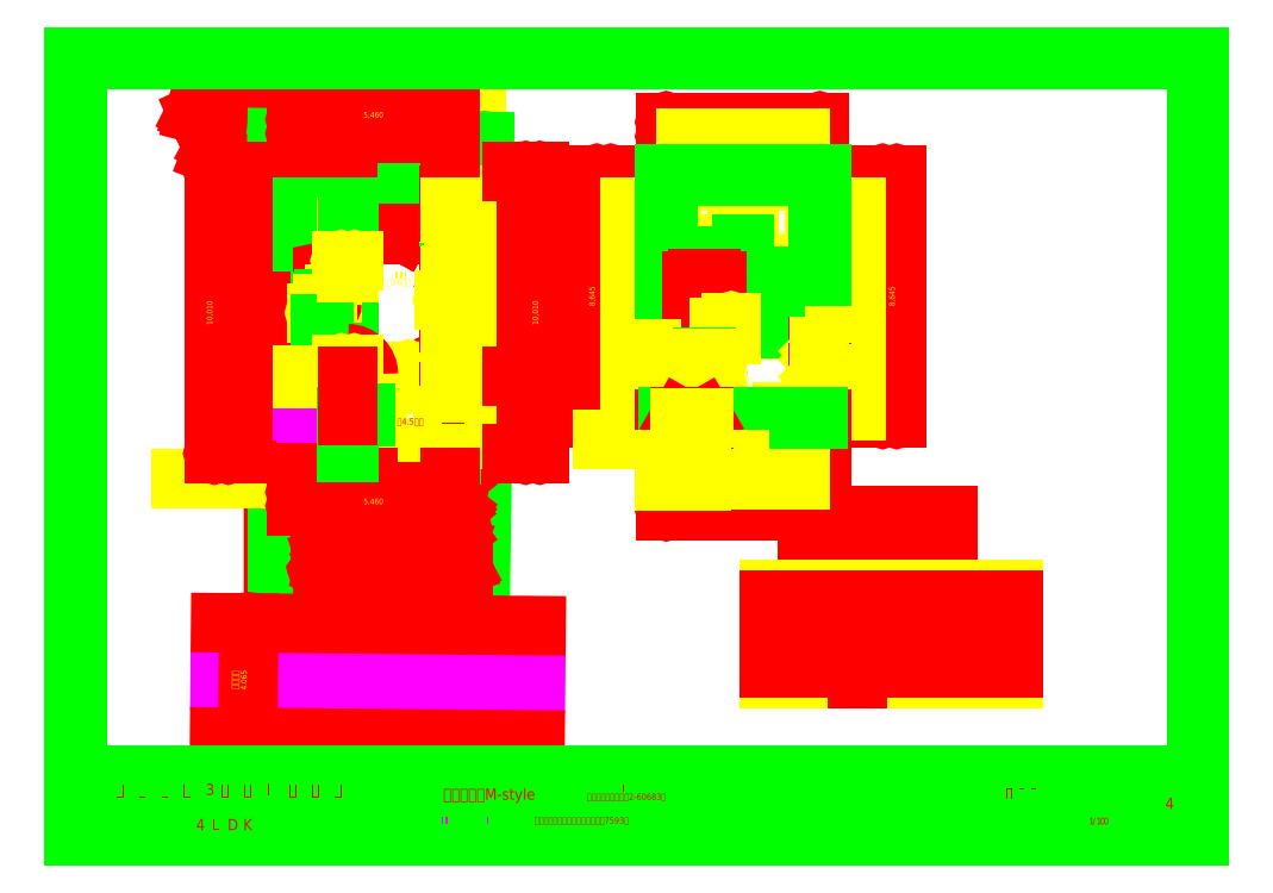
<metadata>
{"format":"dxf","ext":"dxf","renderer":"ezdxf+matplotlib","layout":"modelspace","background":"white","min_lineweight":24,"dpi":150}
</metadata>
<code>
0
SECTION
2
ENTITIES
0
INSERT
8
LAYER6
2
FcPack%d0
10
256.9
20
192.1
30
0
0
INSERT
8
LAYER6
2
FcPack%d1
10
111.6
20
158.8
30
0
0
TEXT
8
LAYER5
10
390
20
27.44
30
0
40
2.4
1
図
7
ＭＳ ゴシック
11
390
21
27
31
0
73
     1
0
TEXT
8
LAYER5
10
393.9
20
27.44
30
0
40
2.4
1
面
7
ＭＳ ゴシック
11
393.9
21
27
31
0
73
     1
0
TEXT
8
LAYER5
10
397.8
20
27.44
30
0
40
2.4
1
№
7
ＭＳ ゴシック
11
397.8
21
27
31
0
73
     1
0
TEXT
8
LAYER5
10
12
20
17.44
30
0
40
2.4
1
備
7
ＭＳ ゴシック
11
12
21
17
31
0
73
     1
0
TEXT
8
LAYER5
10
15.81
20
17.44
30
0
40
2.4
1
考
7
ＭＳ ゴシック
11
15.81
21
17
31
0
73
     1
0
TEXT
8
LAYER5
10
12
20
27.44
30
0
40
2.4
1
工
7
ＭＳ ゴシック
11
12
21
27
31
0
73
     1
0
TEXT
8
LAYER5
10
15.86
20
27.44
30
0
40
2.4
1
事
7
ＭＳ ゴシック
11
15.86
21
27
31
0
73
     1
0
TEXT
8
LAYER5
10
19.72
20
27.44
30
0
40
2.4
1
名
7
ＭＳ ゴシック
11
19.72
21
27
31
0
73
     1
0
TEXT
8
LAYER5
10
282
20
27.44
30
0
40
2.4
1
担
7
ＭＳ ゴシック
11
282
21
27
31
0
73
     1
0
TEXT
8
LAYER5
10
285.9
20
27.44
30
0
40
2.4
1
当
7
ＭＳ ゴシック
11
285.9
21
27
31
0
73
     1
0
TEXT
8
LAYER5
10
289.7
20
27.44
30
0
40
2.4
1
者
7
ＭＳ ゴシック
11
289.7
21
27
31
0
73
     1
0
TEXT
8
LAYER5
10
257
20
27.44
30
0
40
2.4
1
設
7
ＭＳ ゴシック
11
257
21
27
31
0
73
     1
0
TEXT
8
LAYER5
10
260.9
20
27.44
30
0
40
2.4
1
計
7
ＭＳ ゴシック
11
260.9
21
27
31
0
73
     1
0
TEXT
8
LAYER5
10
264.7
20
27.44
30
0
40
2.4
1
者
7
ＭＳ ゴシック
11
264.7
21
27
31
0
73
     1
0
TEXT
8
LAYER5
10
232
20
27.44
30
0
40
2.4
1
管
7
ＭＳ ゴシック
11
232
21
27
31
0
73
     1
0
TEXT
8
LAYER5
10
235.9
20
27.44
30
0
40
2.4
1
理
7
ＭＳ ゴシック
11
235.9
21
27
31
0
73
     1
0
TEXT
8
LAYER5
10
239.7
20
27.44
30
0
40
2.4
1
者
7
ＭＳ ゴシック
11
239.7
21
27
31
0
73
     1
0
TEXT
8
LAYER5
10
282
20
14.29
30
0
40
1.6
1
日
7
ＭＳ ゴシック
11
282
21
14
31
0
73
     1
0
TEXT
8
LAYER5
10
284.8
20
14.29
30
0
40
1.6
1
付
7
ＭＳ ゴシック
11
284.8
21
14
31
0
73
     1
0
TEXT
8
LAYER5
10
232
20
14.29
30
0
40
1.6
1
日
7
ＭＳ ゴシック
11
232
21
14
31
0
73
     1
0
TEXT
8
LAYER5
10
234.8
20
14.29
30
0
40
1.6
1
付
7
ＭＳ ゴシック
11
234.8
21
14
31
0
73
     1
0
TEXT
8
LAYER5
10
307
20
27.44
30
0
40
2.4
1
図
7
ＭＳ ゴシック
11
307
21
27
31
0
73
     1
0
TEXT
8
LAYER5
10
310.9
20
27.44
30
0
40
2.4
1
面
7
ＭＳ ゴシック
11
310.9
21
27
31
0
73
     1
0
TEXT
8
LAYER5
10
314.7
20
27.44
30
0
40
2.4
1
名
7
ＭＳ ゴシック
11
314.7
21
27
31
0
73
     1
0
TEXT
8
LAYER5
10
351.2
20
13.94
30
0
40
2.4
1
縮
7
ＭＳ ゴシック
11
351.2
21
13.5
31
0
73
     1
0
TEXT
8
LAYER5
10
355
20
13.94
30
0
40
2.4
1
尺
7
ＭＳ ゴシック
11
355
21
13.5
31
0
73
     1
0
INSERT
8
LAYER1
2
FcPack%d2
10
210
20
148.5
30
0
0
TEXT
8
LAYER7
10
24.75
20
24.23
30
0
40
4
1
糸
7
ＭＳ ゴシック
11
24.75
21
23.5
31
0
73
     1
0
TEXT
8
LAYER7
10
32.75
20
24.23
30
0
40
4
1
島
7
ＭＳ ゴシック
11
32.75
21
23.5
31
0
73
     1
0
TEXT
8
LAYER7
10
40.75
20
24.23
30
0
40
4
1
市
7
ＭＳ ゴシック
11
40.75
21
23.5
31
0
73
     1
0
TEXT
8
LAYER7
10
48.75
20
24.23
30
0
40
4
1
潤
7
ＭＳ ゴシック
11
48.75
21
23.5
31
0
73
     1
0
TEXT
8
LAYER7
10
56.75
20
24.23
30
0
40
4
1
3
7
ＭＳ ゴシック
11
56.75
21
23.5
31
0
73
     1
0
TEXT
8
LAYER7
10
62.25
20
24.23
30
0
40
4
1
丁
7
ＭＳ ゴシック
11
62.25
21
23.5
31
0
73
     1
0
TEXT
8
LAYER7
10
70.25
20
24.23
30
0
40
4
1
目
7
ＭＳ ゴシック
11
70.25
21
23.5
31
0
73
     1
0
TEXT
8
LAYER7
10
78.25
20
24.23
30
0
40
4
1
Ⅰ
7
ＭＳ ゴシック
11
78.25
21
23.5
31
0
73
     1
0
TEXT
8
LAYER7
10
86.25
20
24.23
30
0
40
4
1
三
7
ＭＳ ゴシック
11
86.25
21
23.5
31
0
73
     1
0
TEXT
8
LAYER7
10
94.25
20
24.23
30
0
40
4
1
号
7
ＭＳ ゴシック
11
94.25
21
23.5
31
0
73
     1
0
TEXT
8
LAYER7
10
102.2
20
24.23
30
0
40
4
1
地
7
ＭＳ ゴシック
11
102.2
21
23.5
31
0
73
     1
0
TEXT
8
LAYER7
10
397.8
20
19.23
30
0
40
4
1
4
7
ＭＳ ゴシック
11
397.8
21
18.5
31
0
73
     1
0
TEXT
8
LAYER7
10
141.2
20
22.95
30
0
40
4
1
株式会社　M-style
7
ＭＳ ゴシック
11
141.2
21
24.95
31
0
73
     2
0
INSERT
8
LAYER1
2
FcPack%d3
10
211.1
20
25.33
30
0
0
TEXT
8
LAYER1
10
173.6
20
14.26
30
0
40
2.24
1
二級建築士　奈良県知事登録　第7593号
7
ＭＳ ゴシック
11
173.6
21
13.85
31
0
73
     1
0
TEXT
8
LAYER1
10
140.6
20
14.46
30
0
40
2.24
1
代表取締役　三宅正隆
7
ＭＳ ゴシック
11
140.6
21
14.05
31
0
73
     1
0
TEXT
8
LAYER7
10
370.6
20
13.94
30
0
40
2.4
1
1
7
ＭＳ ゴシック
11
370.6
21
13.5
31
0
73
     1
0
TEXT
8
LAYER7
10
371.9
20
13.94
30
0
40
2.4
1
/
7
ＭＳ ゴシック
11
371.9
21
13.5
31
0
73
     1
0
TEXT
8
LAYER7
10
373.2
20
13.94
30
0
40
2.4
1
1
7
ＭＳ ゴシック
11
373.2
21
13.5
31
0
73
     1
0
TEXT
8
LAYER7
10
374.6
20
13.94
30
0
40
2.4
1
0
7
ＭＳ ゴシック
11
374.6
21
13.5
31
0
73
     1
0
TEXT
8
LAYER7
10
375.9
20
13.94
30
0
40
2.4
1
0
7
ＭＳ ゴシック
11
375.9
21
13.5
31
0
73
     1
0
TEXT
8
LAYER1
10
53.34
20
11.71
30
0
40
4
1
4
7
ＭＳ ゴシック
11
53.34
21
10.98
31
0
73
     1
0
TEXT
8
LAYER1
10
58.92
20
11.71
30
0
40
4
1
L
7
ＭＳ ゴシック
11
58.92
21
10.98
31
0
73
     1
0
TEXT
8
LAYER1
10
64.5
20
11.71
30
0
40
4
1
D
7
ＭＳ ゴシック
11
64.5
21
10.98
31
0
73
     1
0
TEXT
8
LAYER1
10
70.08
20
11.71
30
0
40
4
1
K
7
ＭＳ ゴシック
11
70.08
21
10.98
31
0
73
     1
0
INSERT
8
LAYER37
2
FcPack%d4
10
300.3
20
81.9
30
0
0
TEXT
8
LAYER7
10
341.2
20
23.58
30
0
40
3.2
1
平
7
ＭＳ ゴシック
11
341.2
21
23
31
0
73
     1
0
TEXT
8
LAYER7
10
345.5
20
23.58
30
0
40
3.2
1
面
7
ＭＳ ゴシック
11
345.5
21
23
31
0
73
     1
0
TEXT
8
LAYER7
10
349.8
20
23.58
30
0
40
3.2
1
図
7
ＭＳ ゴシック
11
349.8
21
23
31
0
73
     1
0
ENDSEC
0
EOF

</code>
